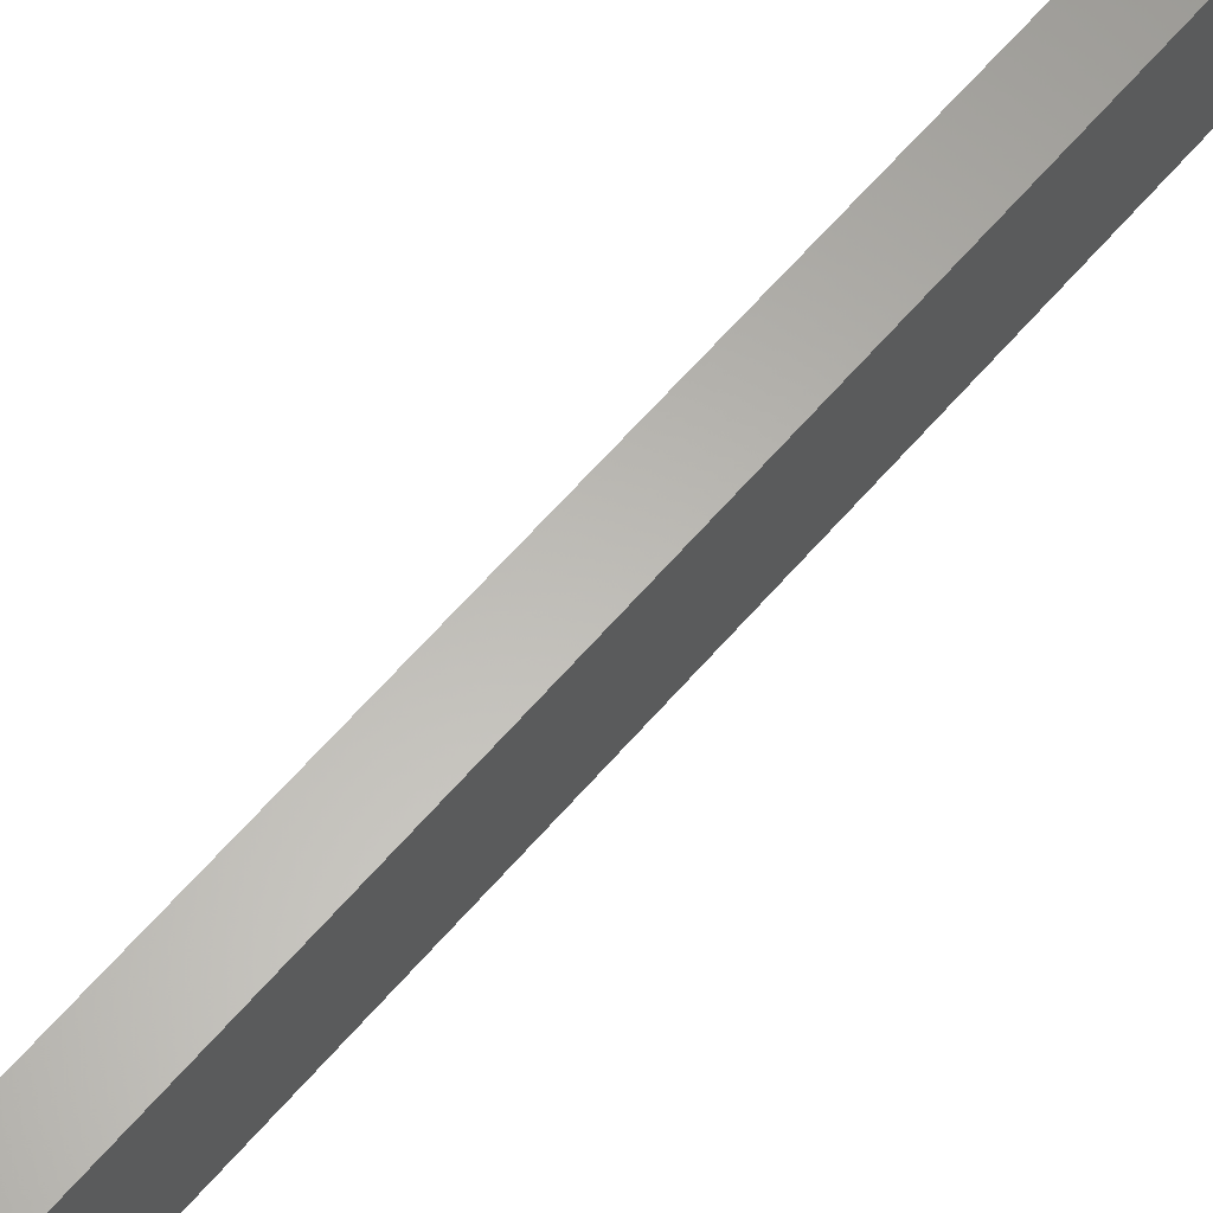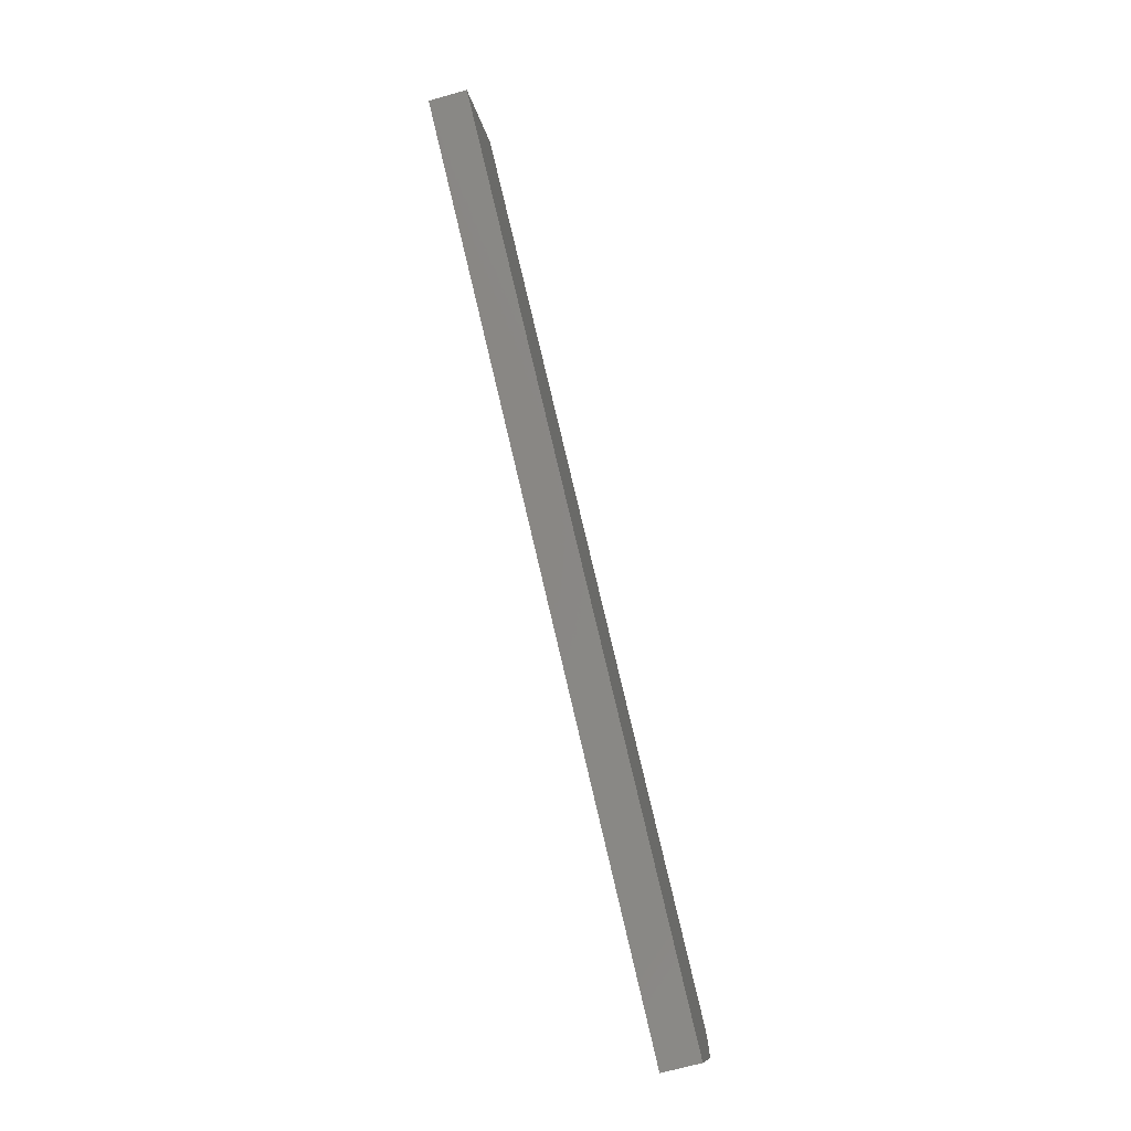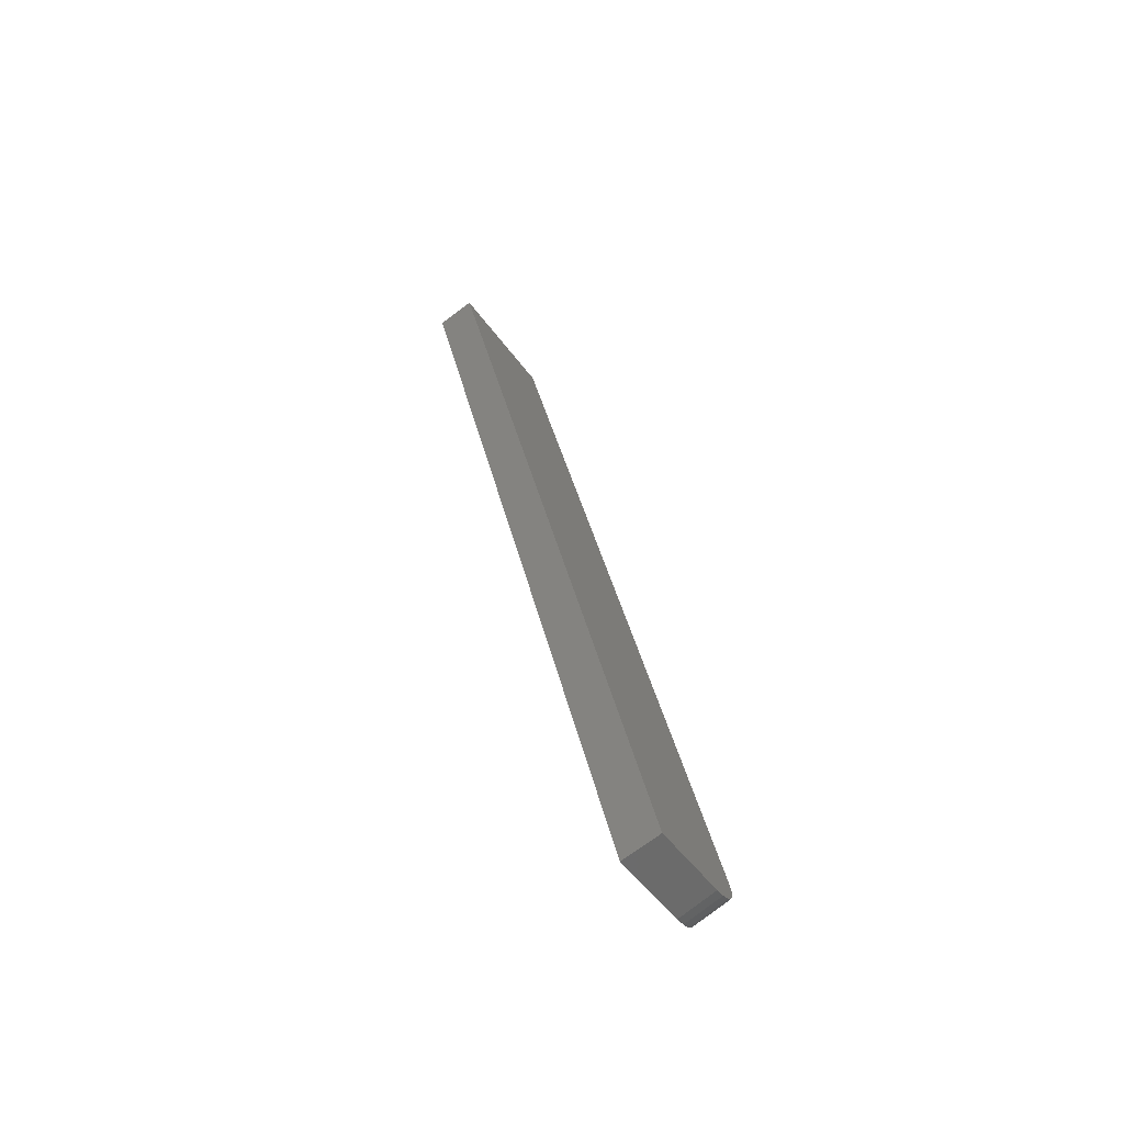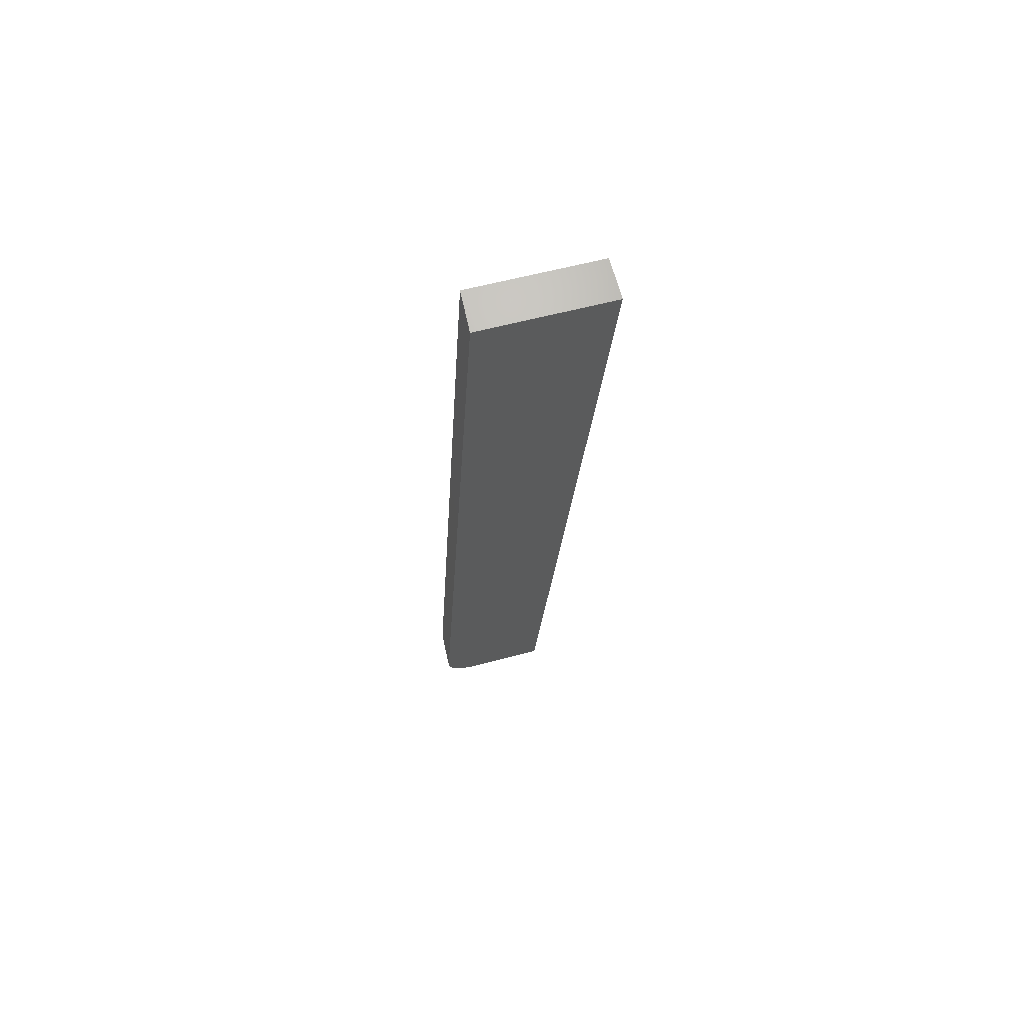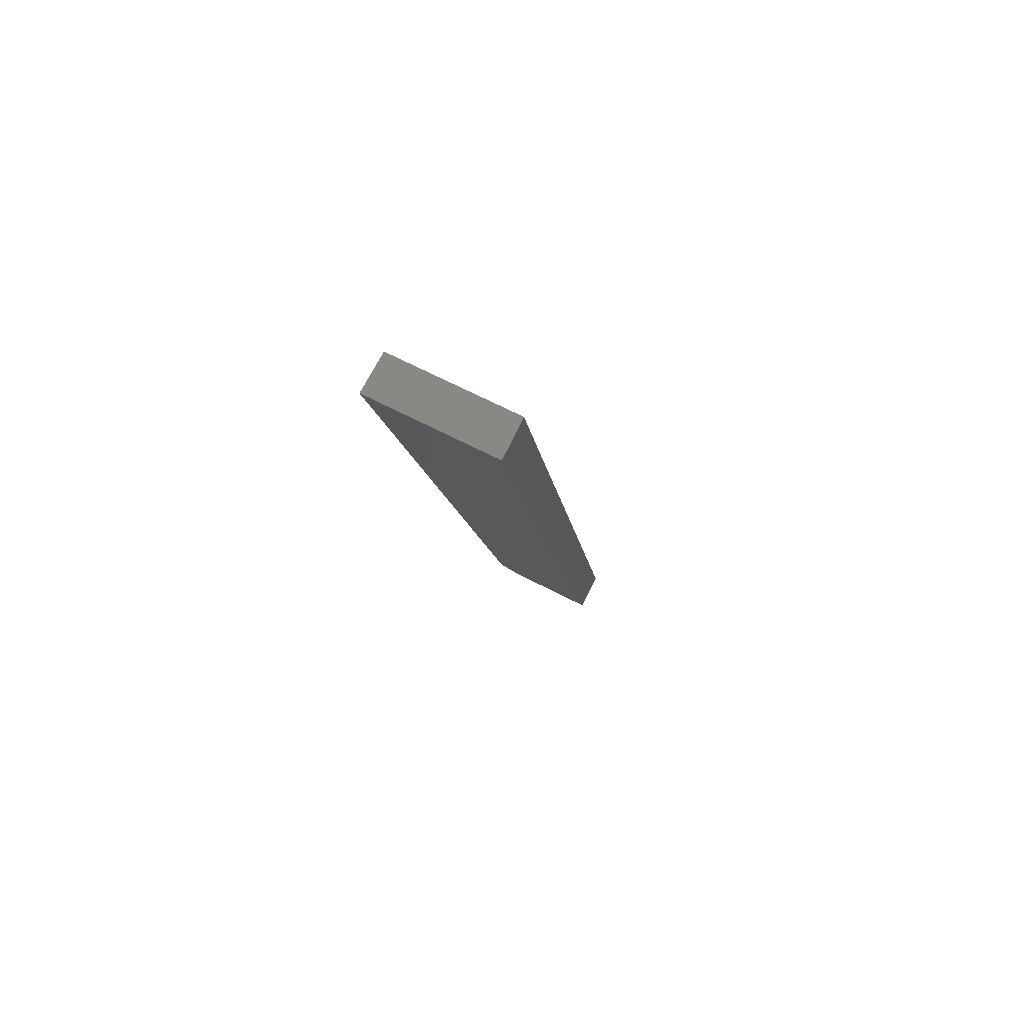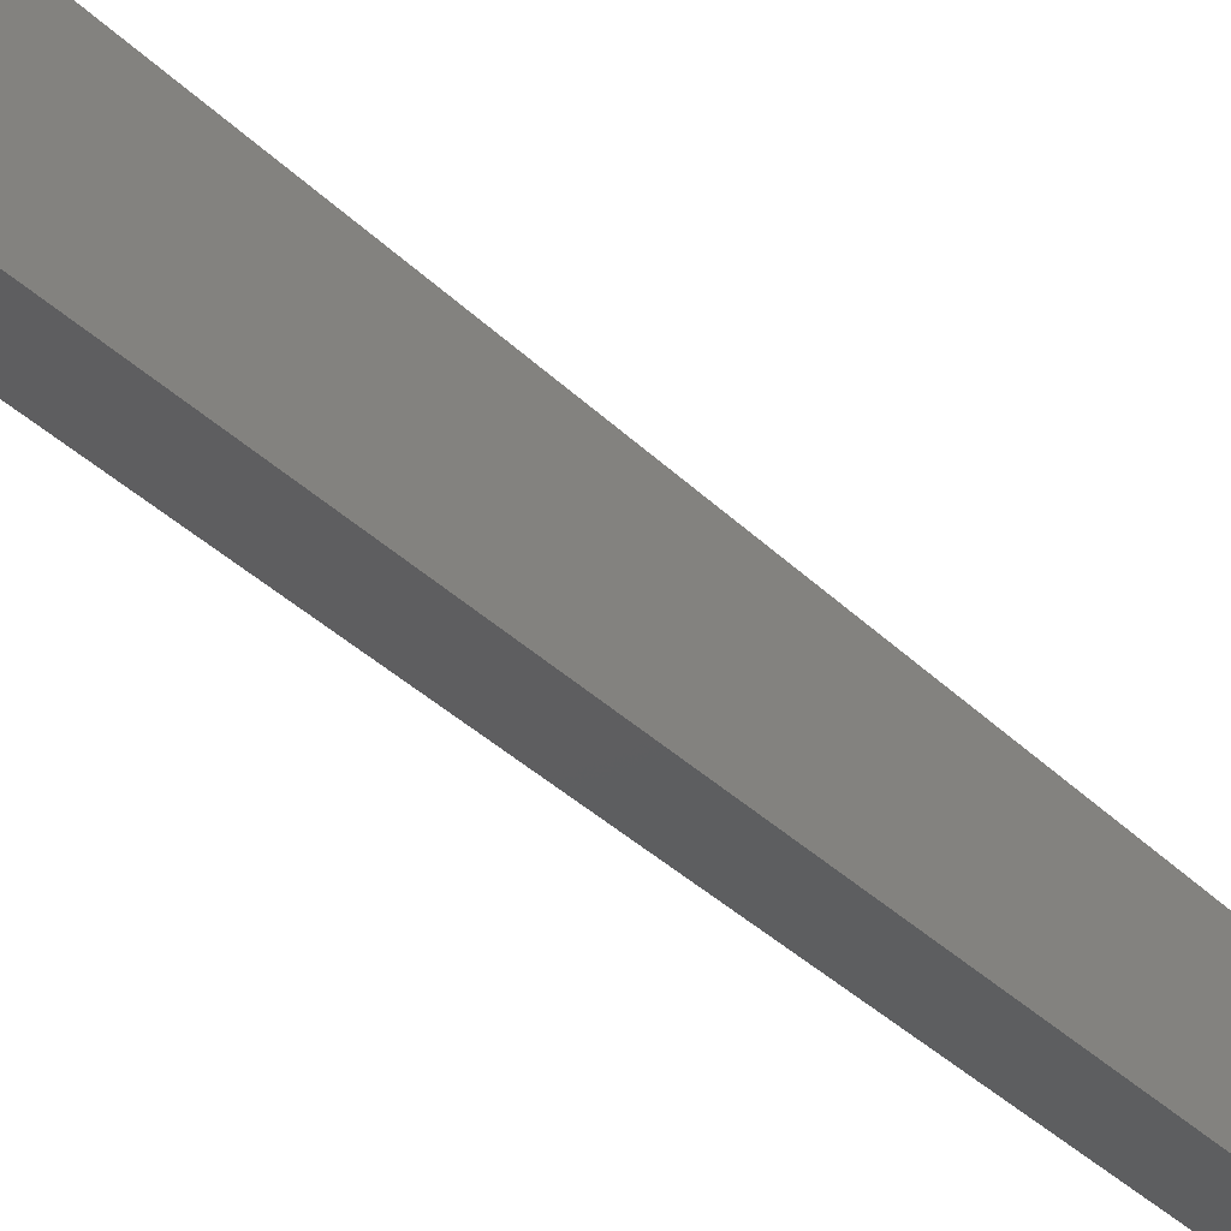
<metadata>
{"format":"stl","ext":"stl","renderer":"f3d","projection":"perspective","resolution":1024,"background":"white","views":[{"elev":57.7,"azim":-127.1,"up":"+Y"},{"elev":-11.4,"azim":-165.1,"up":"+Z"},{"elev":-50.1,"azim":-138.9,"up":"+Z"},{"elev":55.3,"azim":80.5,"up":"+Z"},{"elev":68.2,"azim":123.9,"up":"+Z"},{"elev":-33.0,"azim":50.5,"up":"+Y"}]}
</metadata>
<code>
# stl→obj: 20 verts, 36 faces
v 8824 564.9 5227
v 8819 616 5227
v 8832 542.7 5249
v 8825 559.1 5227
v 8827 553.7 5230
v 8967 550.5 5818
v 8958 632.3 5818
v 8831 543.4 5243
v 8829 545.5 5238
v 8828 549 5233
v 8794 613.2 5232
v 8800 563.5 5232
v 8933 629.5 5824
v 8943 549.1 5824
v 8808 541.2 5255
v 8801 557.7 5233
v 8802 552.3 5235
v 8804 547.6 5239
v 8805 544.1 5243
v 8807 541.9 5249
f 1 2 3
f 4 3 5
f 4 1 3
f 6 3 7
f 7 3 2
f 8 9 3
f 3 9 10
f 5 3 10
f 11 2 12
f 12 2 1
f 11 13 2
f 2 13 7
f 6 7 14
f 14 7 13
f 15 3 14
f 14 3 6
f 1 4 12
f 12 4 16
f 16 4 5
f 17 5 10
f 18 10 9
f 19 9 8
f 20 8 3
f 15 20 3
f 20 19 8
f 19 18 9
f 18 17 10
f 17 16 5
f 13 11 15
f 14 13 15
f 11 12 15
f 15 12 16
f 17 15 16
f 17 18 15
f 15 18 19
f 20 15 19

</code>
